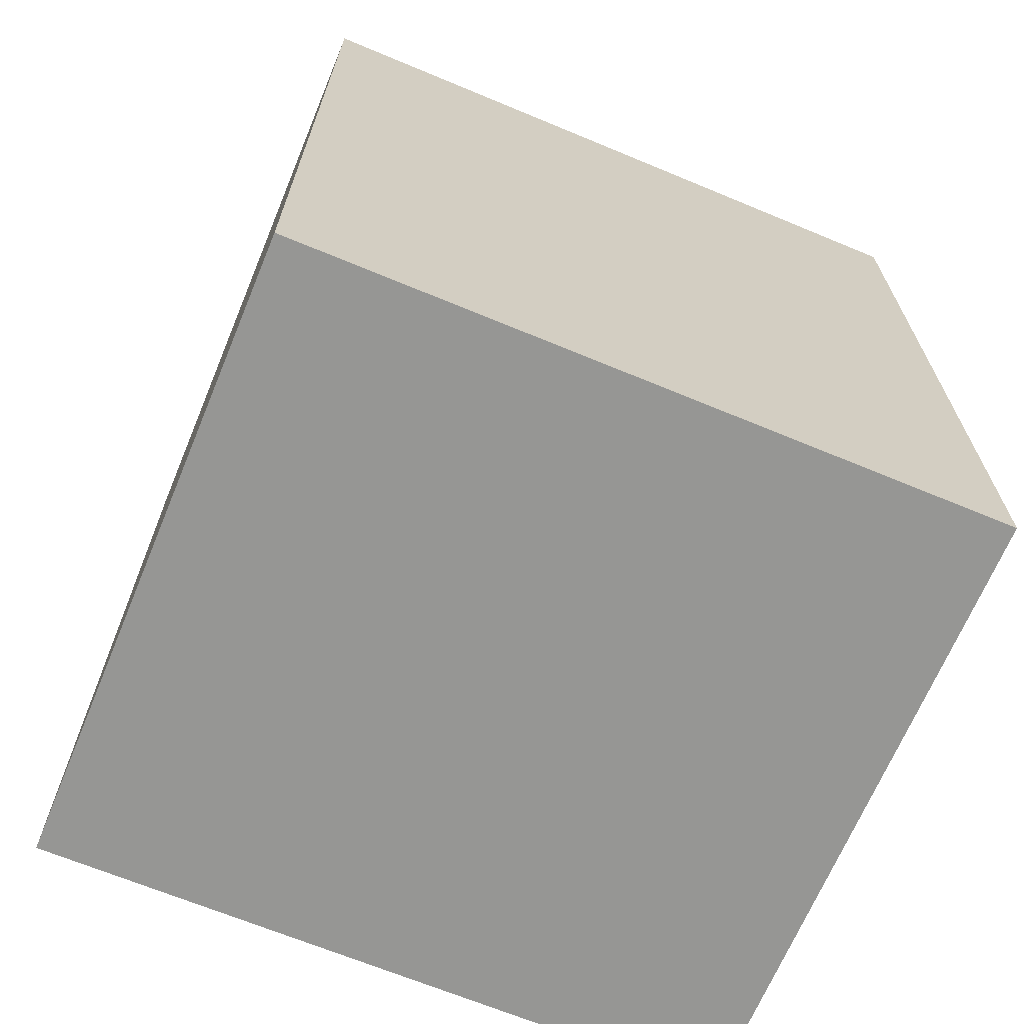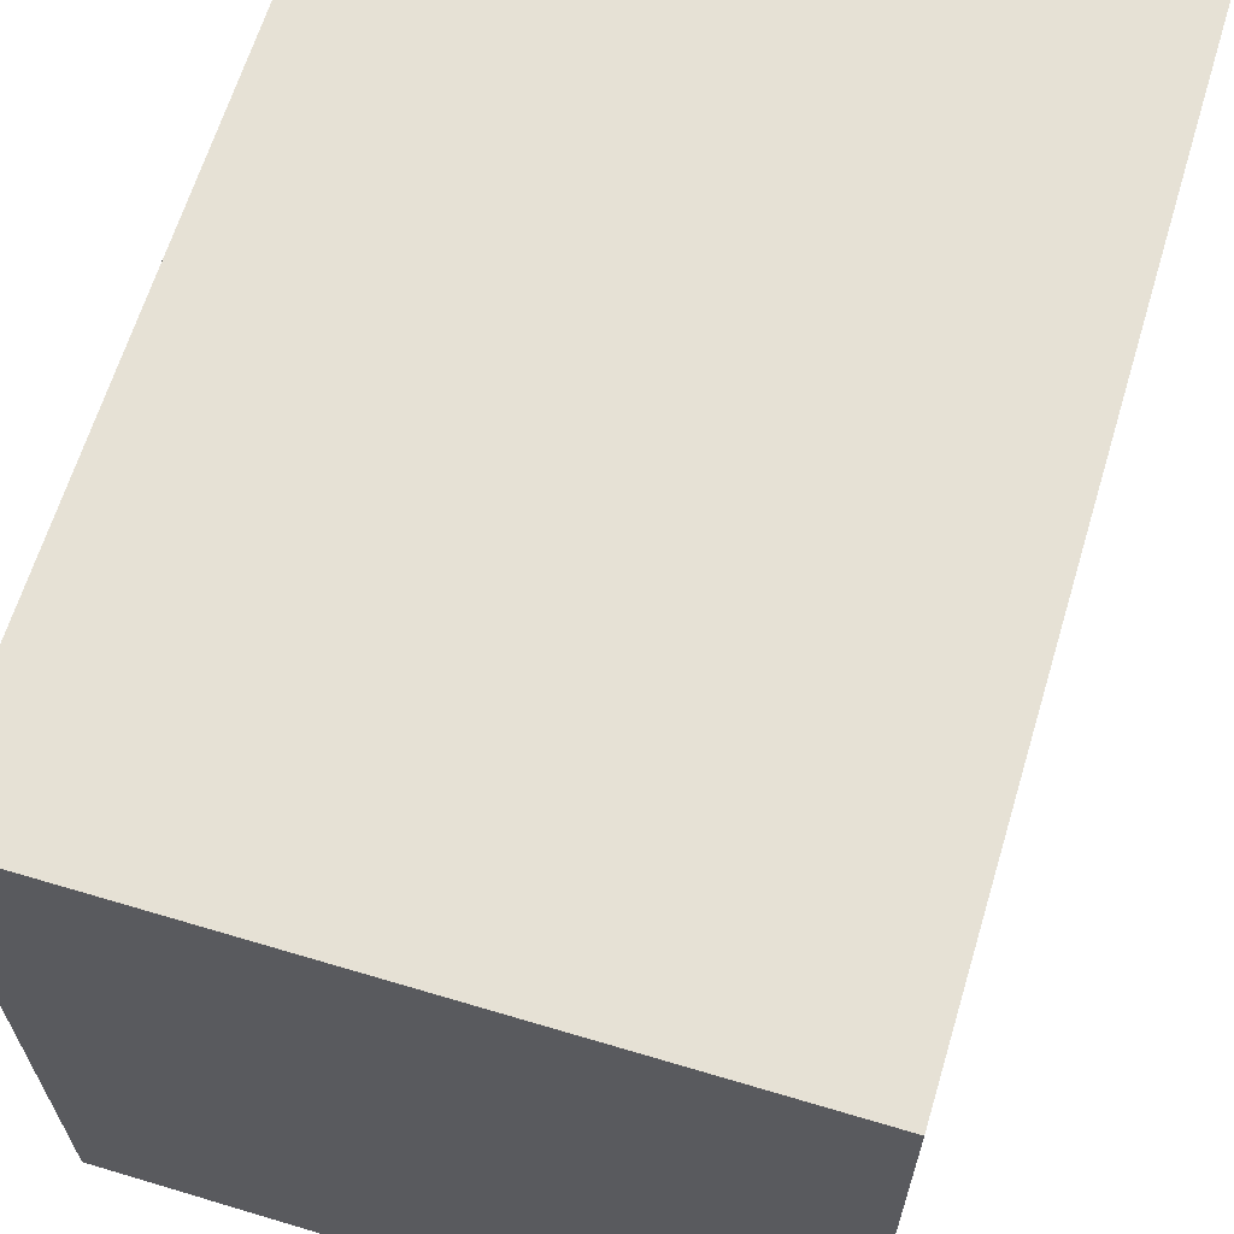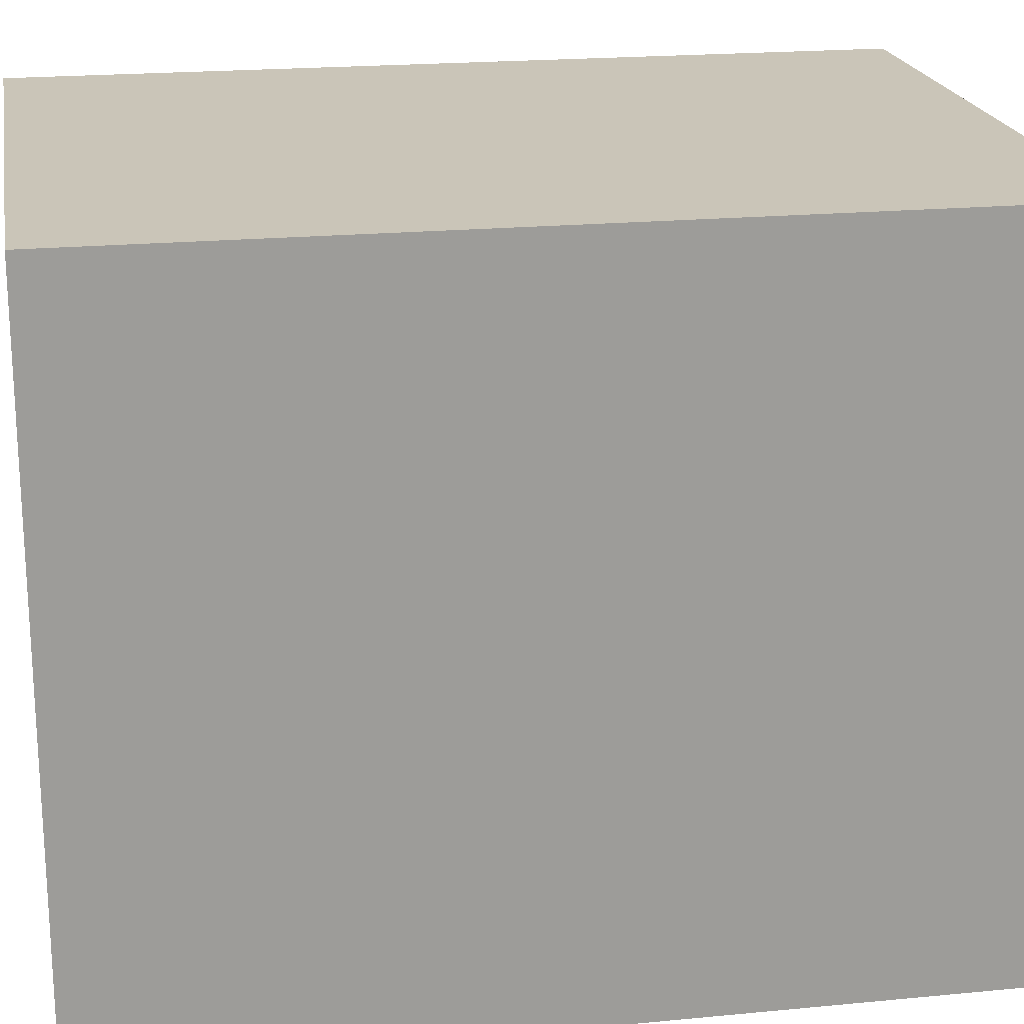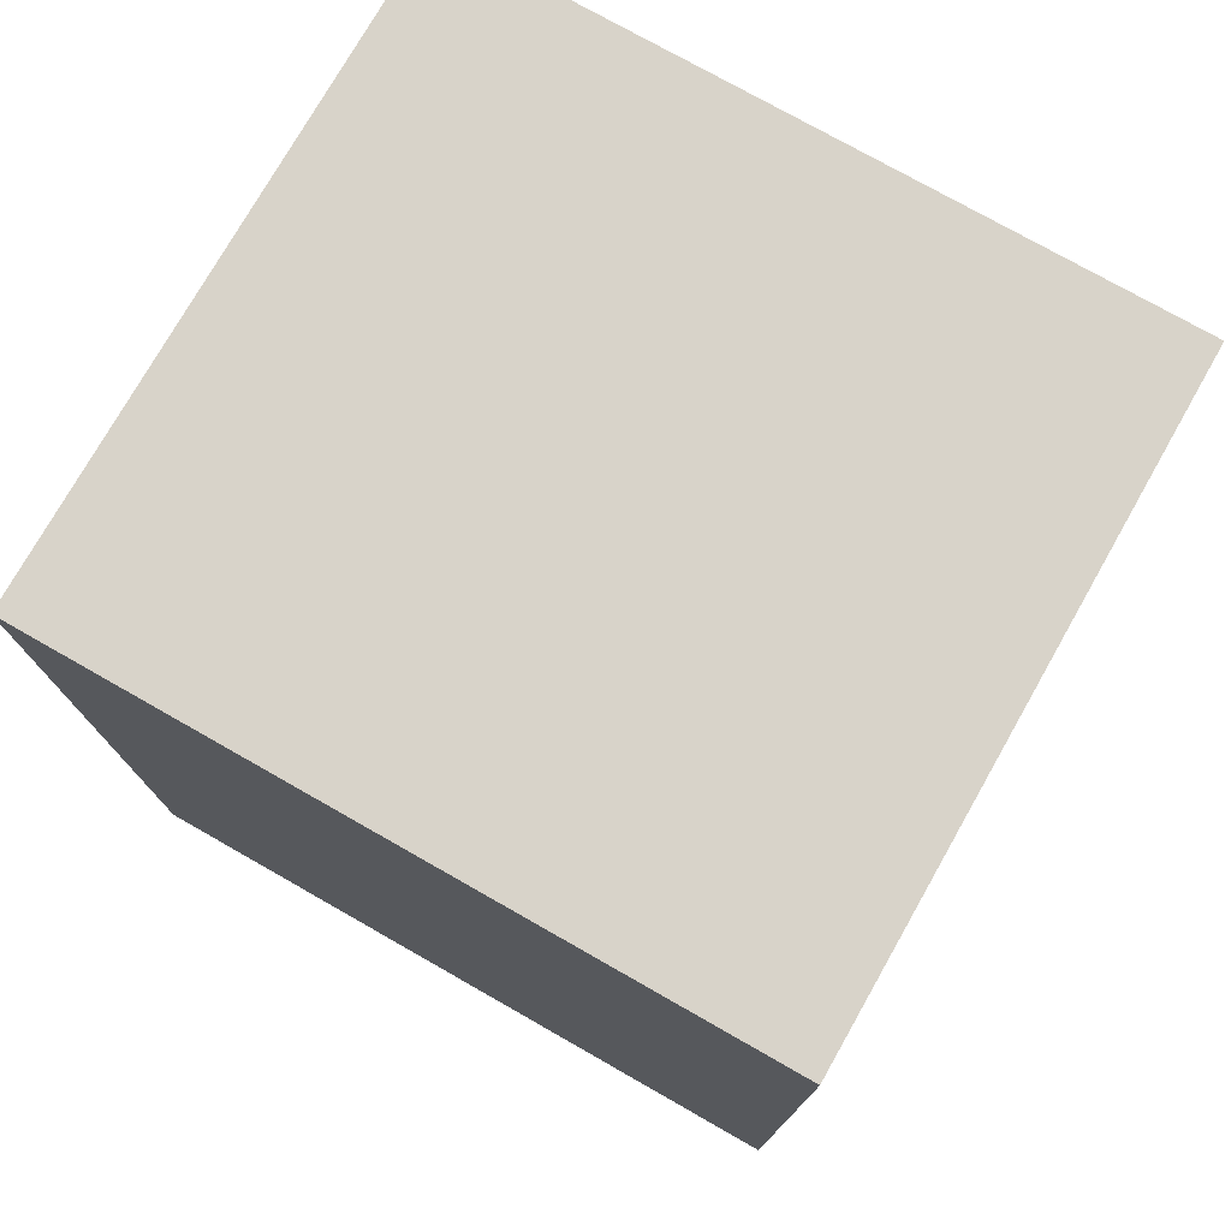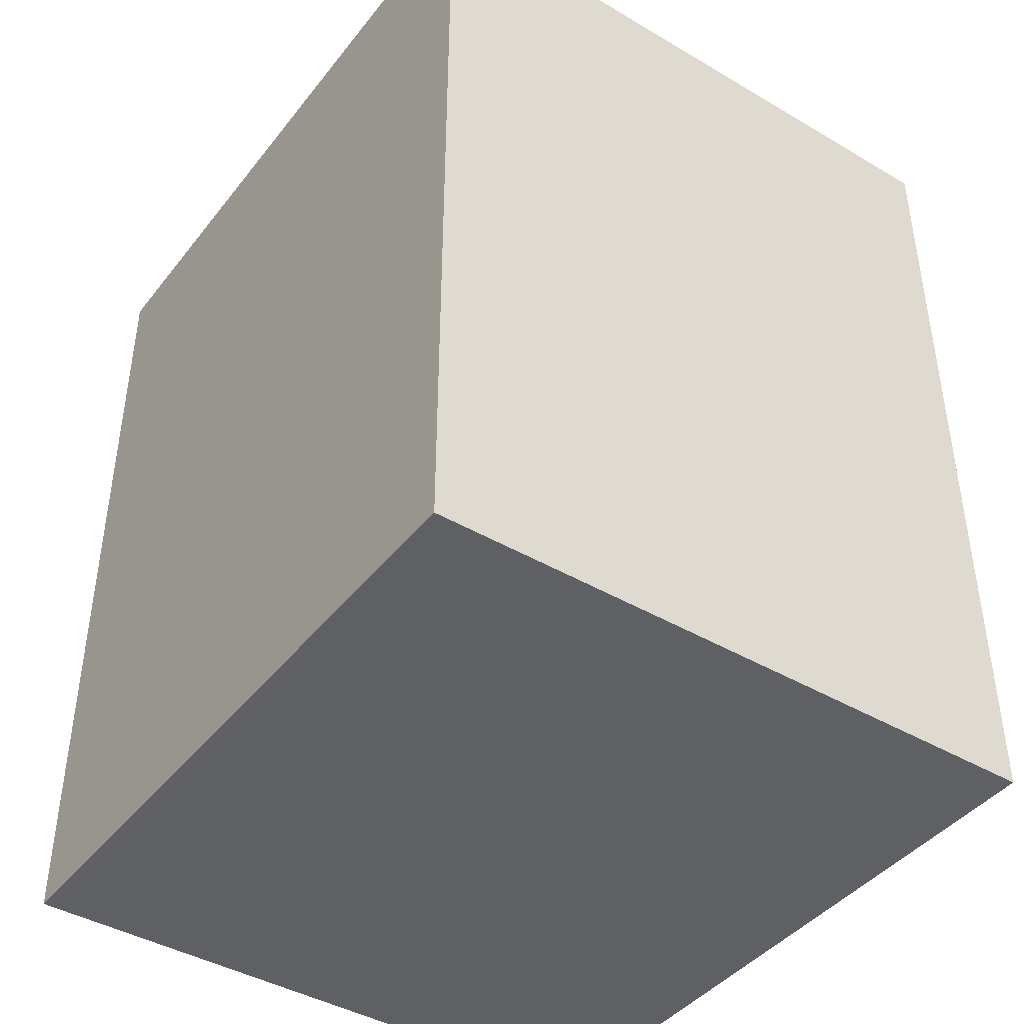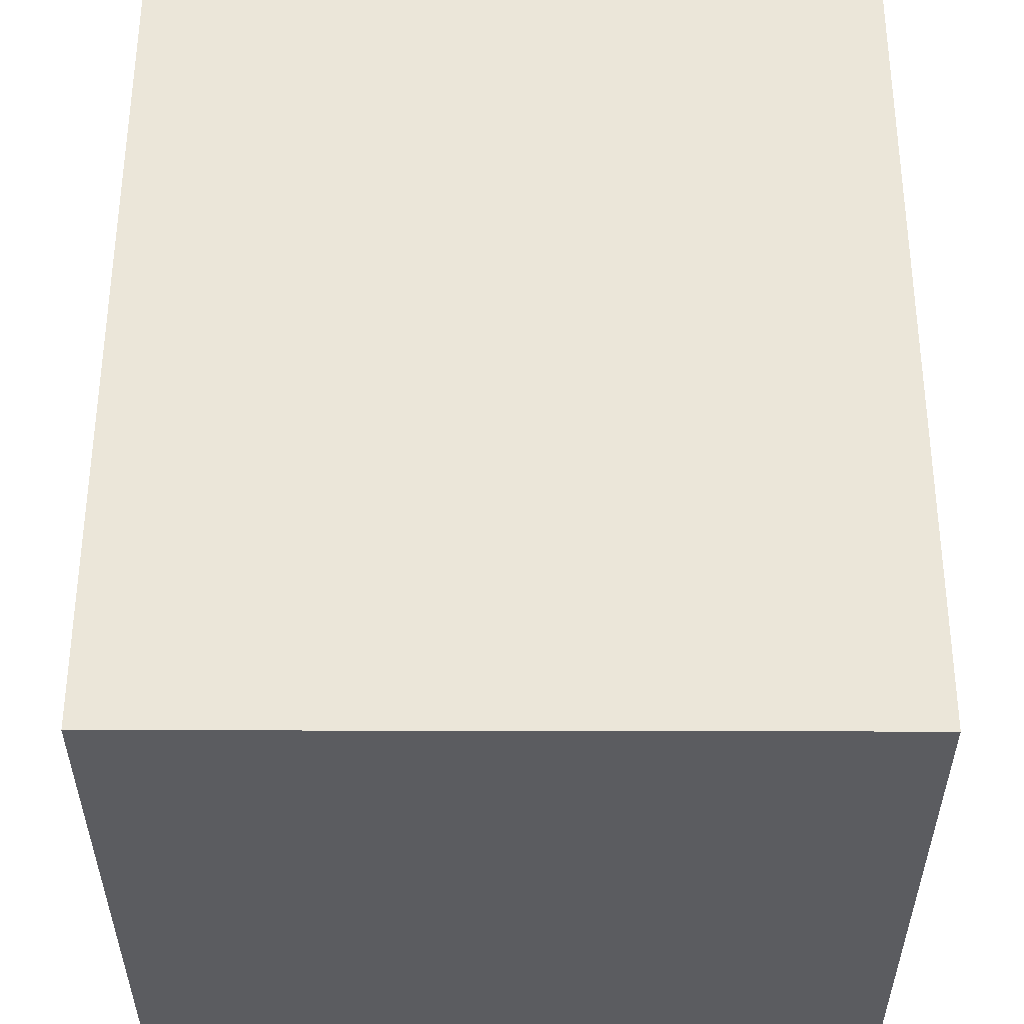
<metadata>
{"format":"obj","ext":"obj","renderer":"f3d","projection":"perspective","resolution":1024,"background":"white","views":[{"elev":-67.7,"azim":67.4,"up":"+Z"},{"elev":64.5,"azim":16.8,"up":"+Y"},{"elev":20.3,"azim":-100.0,"up":"+Y"},{"elev":76.0,"azim":119.6,"up":"+Z"},{"elev":-42.6,"azim":145.0,"up":"+Z"},{"elev":55.2,"azim":-179.9,"up":"+Y"}]}
</metadata>
<code>
v 3.451 7.104 -0.499
v 3.451 7.911 -0.499
v 3.451 7.911 0.501
v 3.451 7.104 0.501
v 2.709 7.105 -0.499
v 2.709 7.911 -0.499
v 2.709 7.105 0.501
v 2.709 7.911 0.501
f 1 2 3 4
f 2 1 5 6
f 5 1 4 7
f 7 4 3 8
f 8 3 2 6
f 8 6 5 7

</code>
